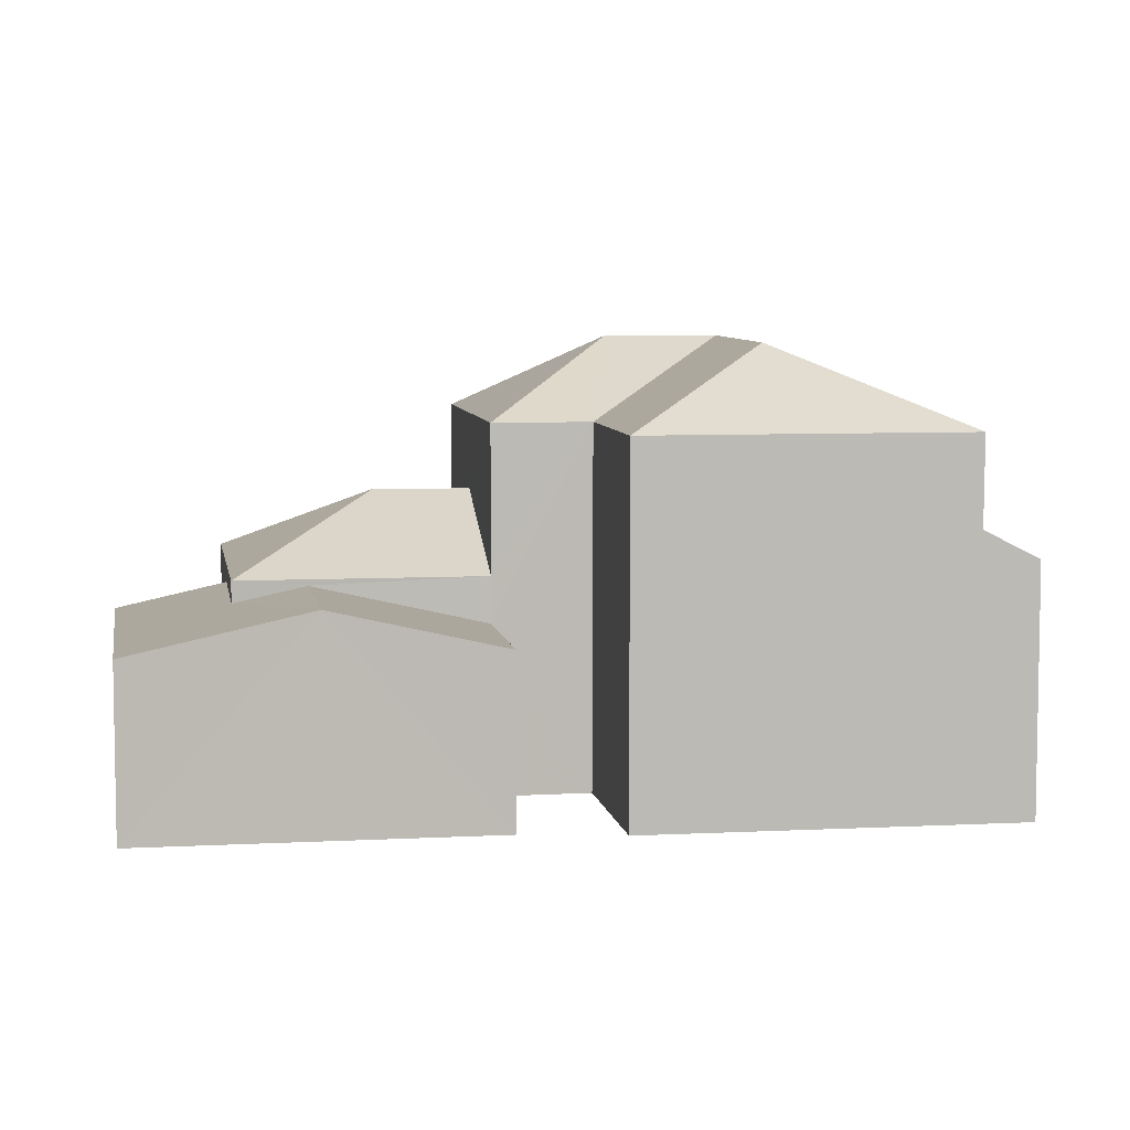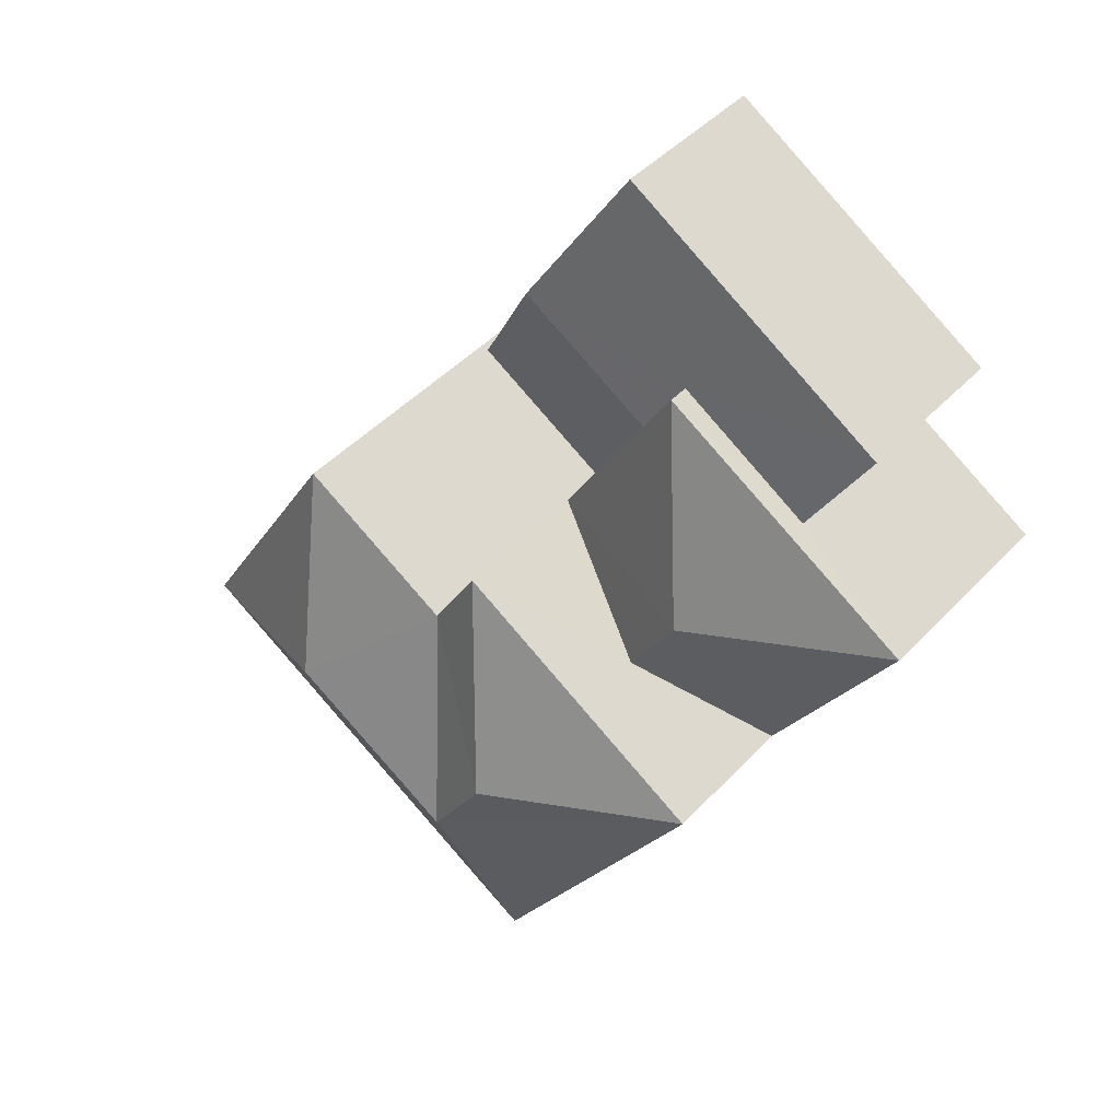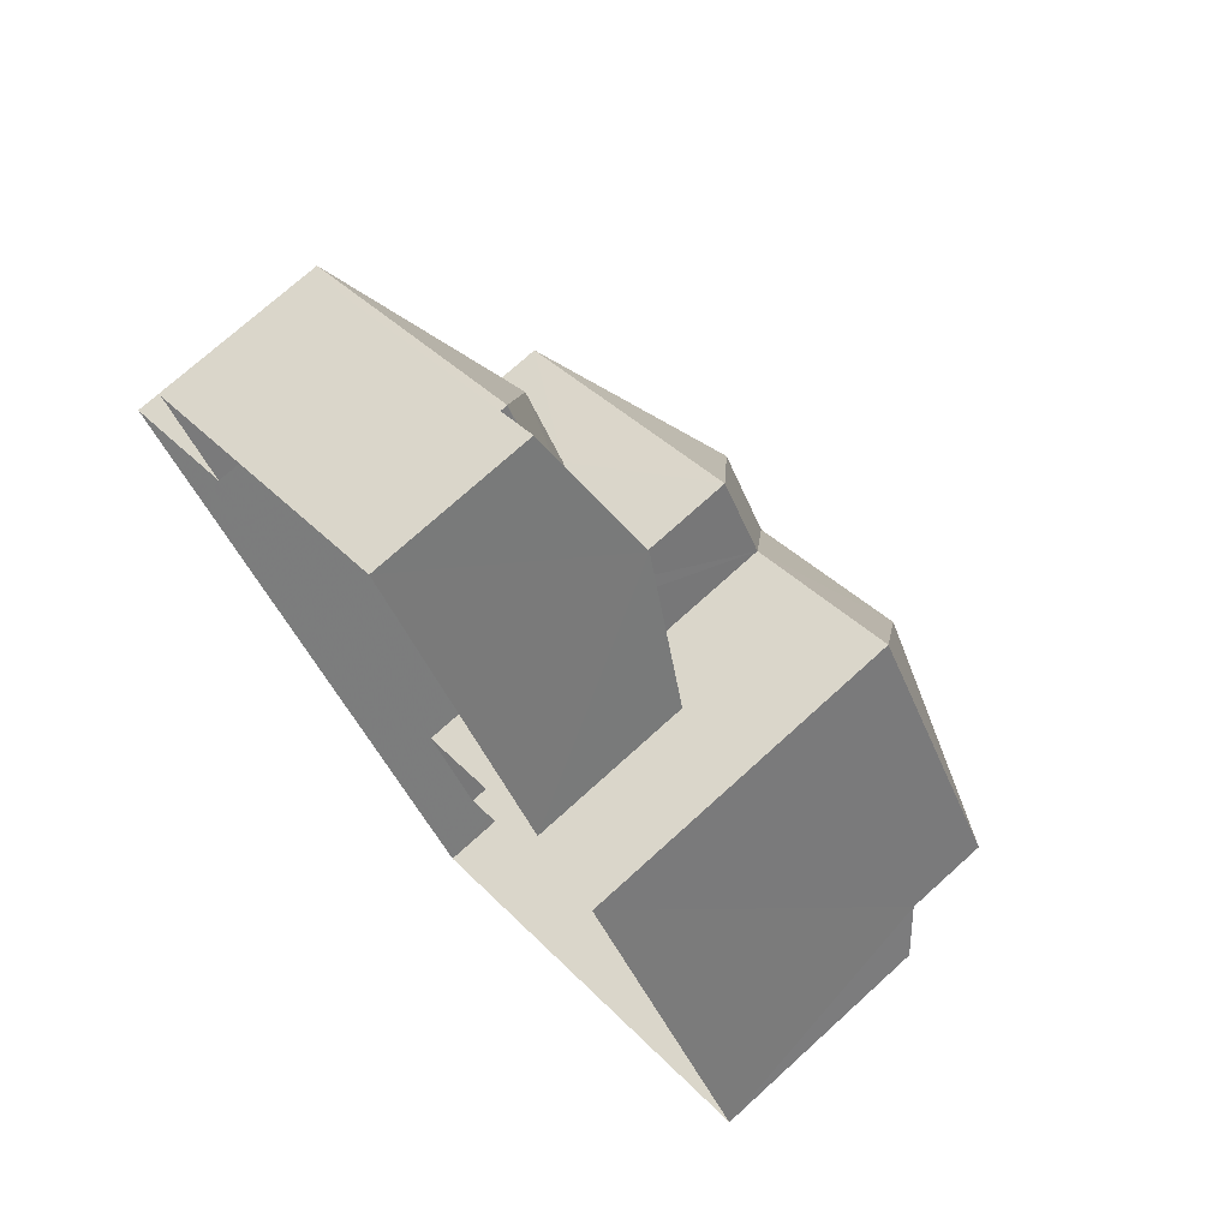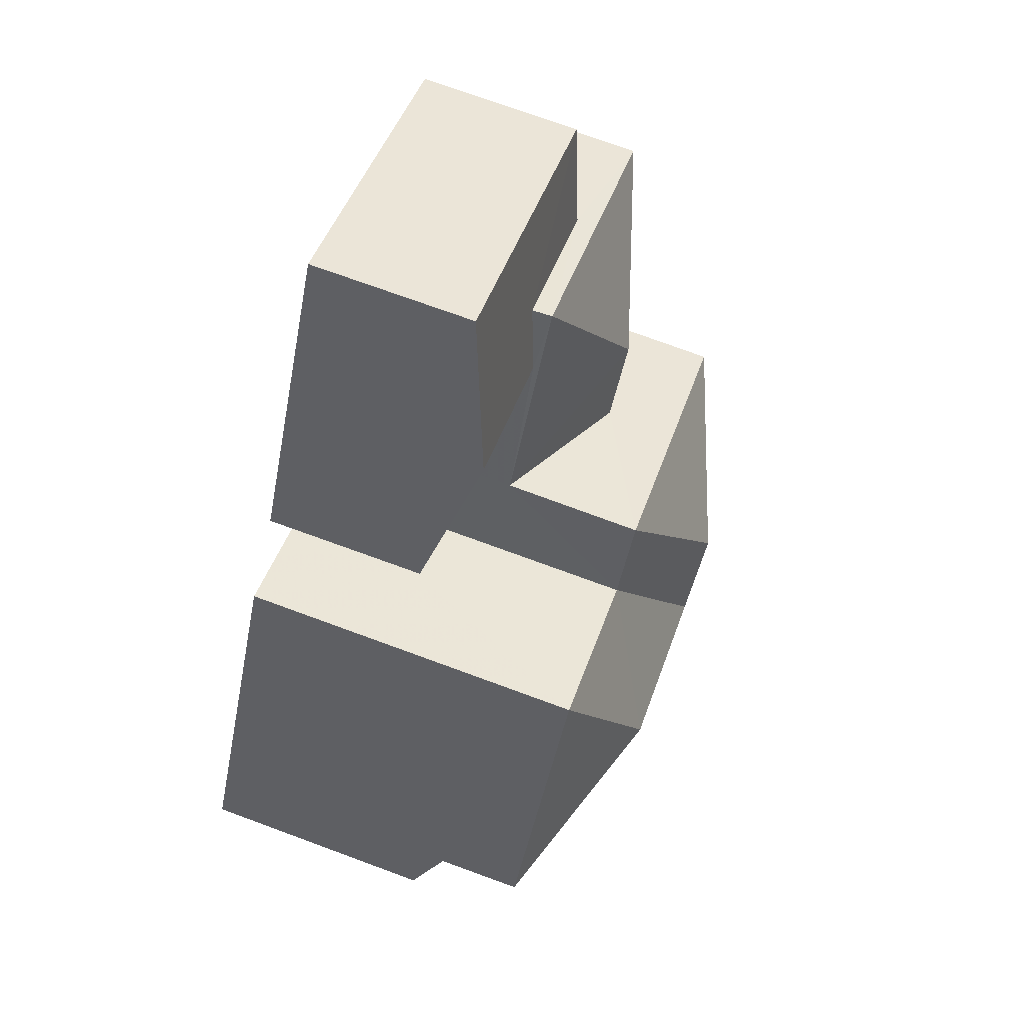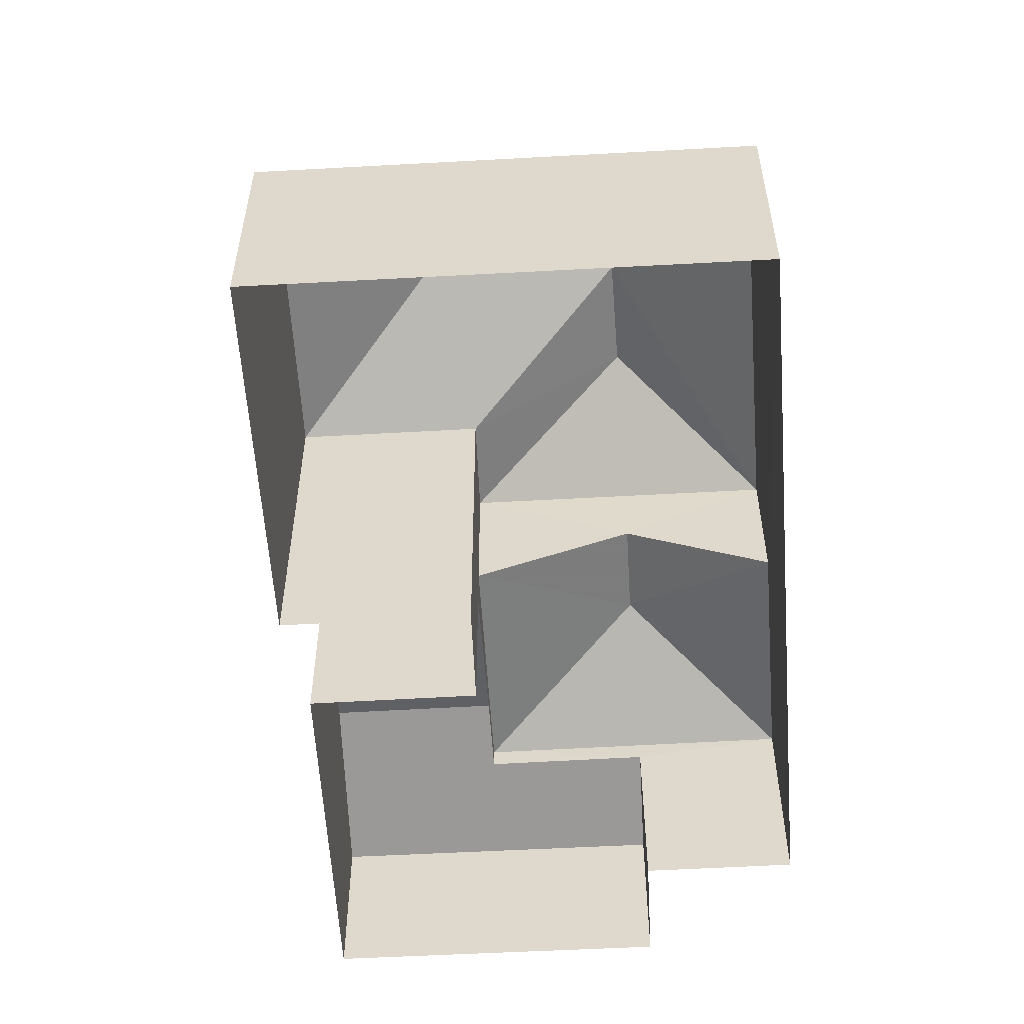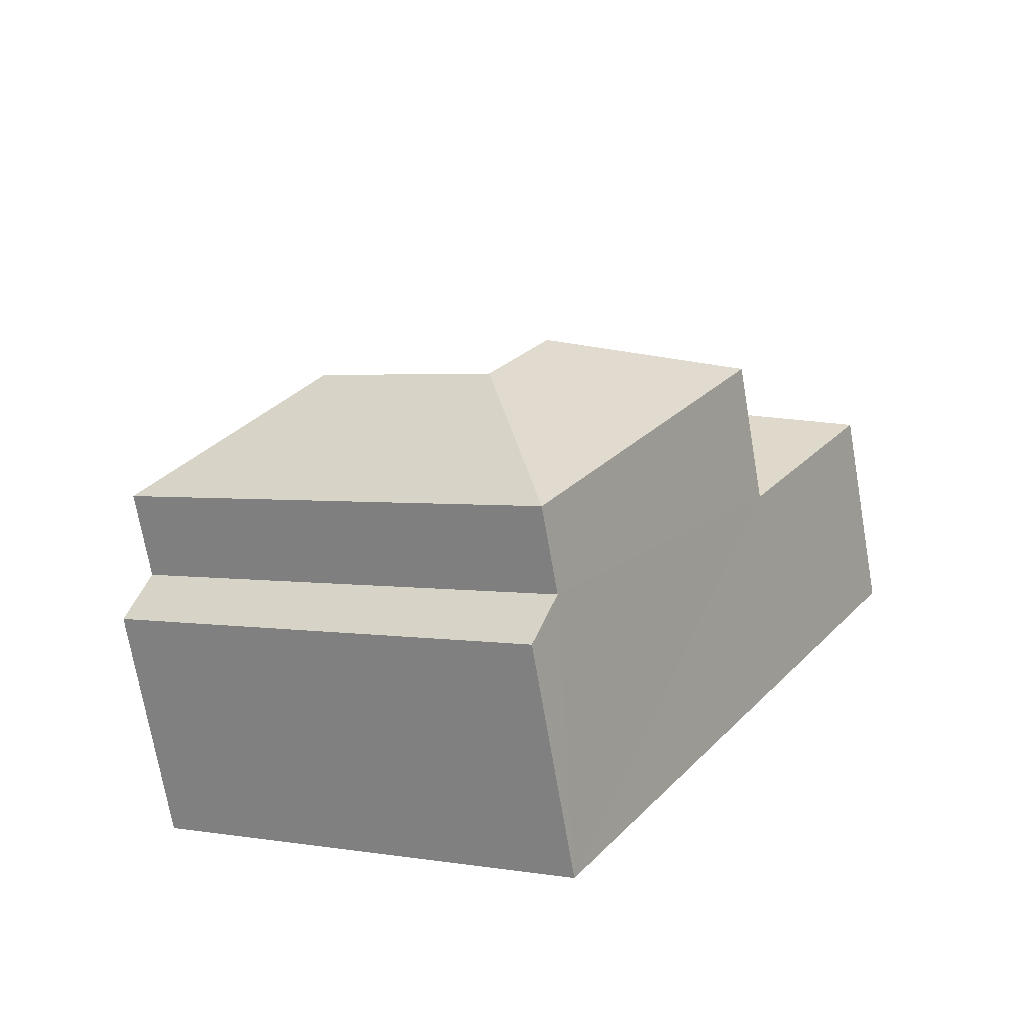
<metadata>
{"format":"obj","ext":"obj","renderer":"f3d","projection":"perspective","resolution":1024,"background":"white","views":[{"elev":6.8,"azim":-129.8,"up":"+Z"},{"elev":46.1,"azim":40.3,"up":"+Y"},{"elev":72.7,"azim":-132.3,"up":"+Y"},{"elev":74.8,"azim":-69.8,"up":"+Y"},{"elev":-56.9,"azim":-27.3,"up":"+Z"},{"elev":-71.8,"azim":9.6,"up":"+Y"}]}
</metadata>
<code>
v -3.117e+05 4.297e+04 17.12
v -3.117e+05 4.298e+04 17.13
v -3.117e+05 4.298e+04 17.13
v -3.117e+05 4.297e+04 17.12
v -3.117e+05 4.298e+04 17.13
v -3.117e+05 4.298e+04 17.13
v -3.117e+05 4.298e+04 17.13
v -3.117e+05 4.299e+04 17.14
v -3.117e+05 4.298e+04 17.13
v -3.117e+05 4.298e+04 17.13
v -3.117e+05 4.298e+04 21.06
v -3.117e+05 4.298e+04 21.06
v -3.117e+05 4.298e+04 22.35
v -3.117e+05 4.298e+04 22.34
v -3.117e+05 4.297e+04 25.15
v -3.117e+05 4.298e+04 23.74
v -3.117e+05 4.298e+04 25.16
v -3.117e+05 4.297e+04 23.74
v -3.117e+05 4.298e+04 21.06
v -3.117e+05 4.298e+04 21.06
v -3.117e+05 4.298e+04 20.95
v -3.117e+05 4.298e+04 20.95
v -3.117e+05 4.298e+04 20.22
v -3.117e+05 4.298e+04 20.22
v -3.117e+05 4.298e+04 23.74
v -3.117e+05 4.298e+04 23.74
v -3.117e+05 4.298e+04 25.15
v -3.117e+05 4.298e+04 23.74
v -3.117e+05 4.297e+04 23.74
v -3.117e+05 4.298e+04 20.67
v -3.117e+05 4.299e+04 20.23
v -3.117e+05 4.298e+04 20.22
v -3.117e+05 4.298e+04 20.67
v -3.117e+05 4.297e+04 22.11
v -3.117e+05 4.297e+04 21.6
v -3.117e+05 4.297e+04 21.6
v -3.117e+05 4.297e+04 22.11
f 1 2 3
f 1 3 4
f 4 3 5
f 6 7 8
f 9 10 8
f 5 6 10
f 3 6 5
f 10 6 8
f 11 12 13
f 14 11 13
f 15 16 17
f 15 18 16
f 19 13 20
f 19 14 13
f 21 22 23
f 24 21 23
f 17 25 15
f 17 26 25
f 27 28 29
f 25 28 27
f 15 25 27
f 17 16 26
f 29 18 15
f 27 29 15
f 13 12 20
f 22 30 31
f 31 30 32
f 22 21 30
f 32 30 33
f 34 35 36
f 37 34 36
f 32 33 10
f 9 32 10
f 31 8 22
f 8 7 22
f 7 23 22
f 14 26 16
f 16 11 14
f 19 26 14
f 31 9 8
f 31 32 9
f 28 25 3
f 2 28 3
f 35 1 4
f 36 35 4
f 20 30 21
f 6 3 24
f 21 24 19
f 24 3 25
f 19 25 26
f 20 21 19
f 19 24 25
f 37 18 29
f 34 37 29
f 29 28 34
f 28 2 34
f 34 1 35
f 34 2 1
f 5 11 4
f 36 4 37
f 5 12 11
f 18 37 16
f 37 11 16
f 4 11 37
f 5 33 12
f 12 33 20
f 5 10 33
f 20 33 30
f 24 23 7
f 6 24 7

</code>
